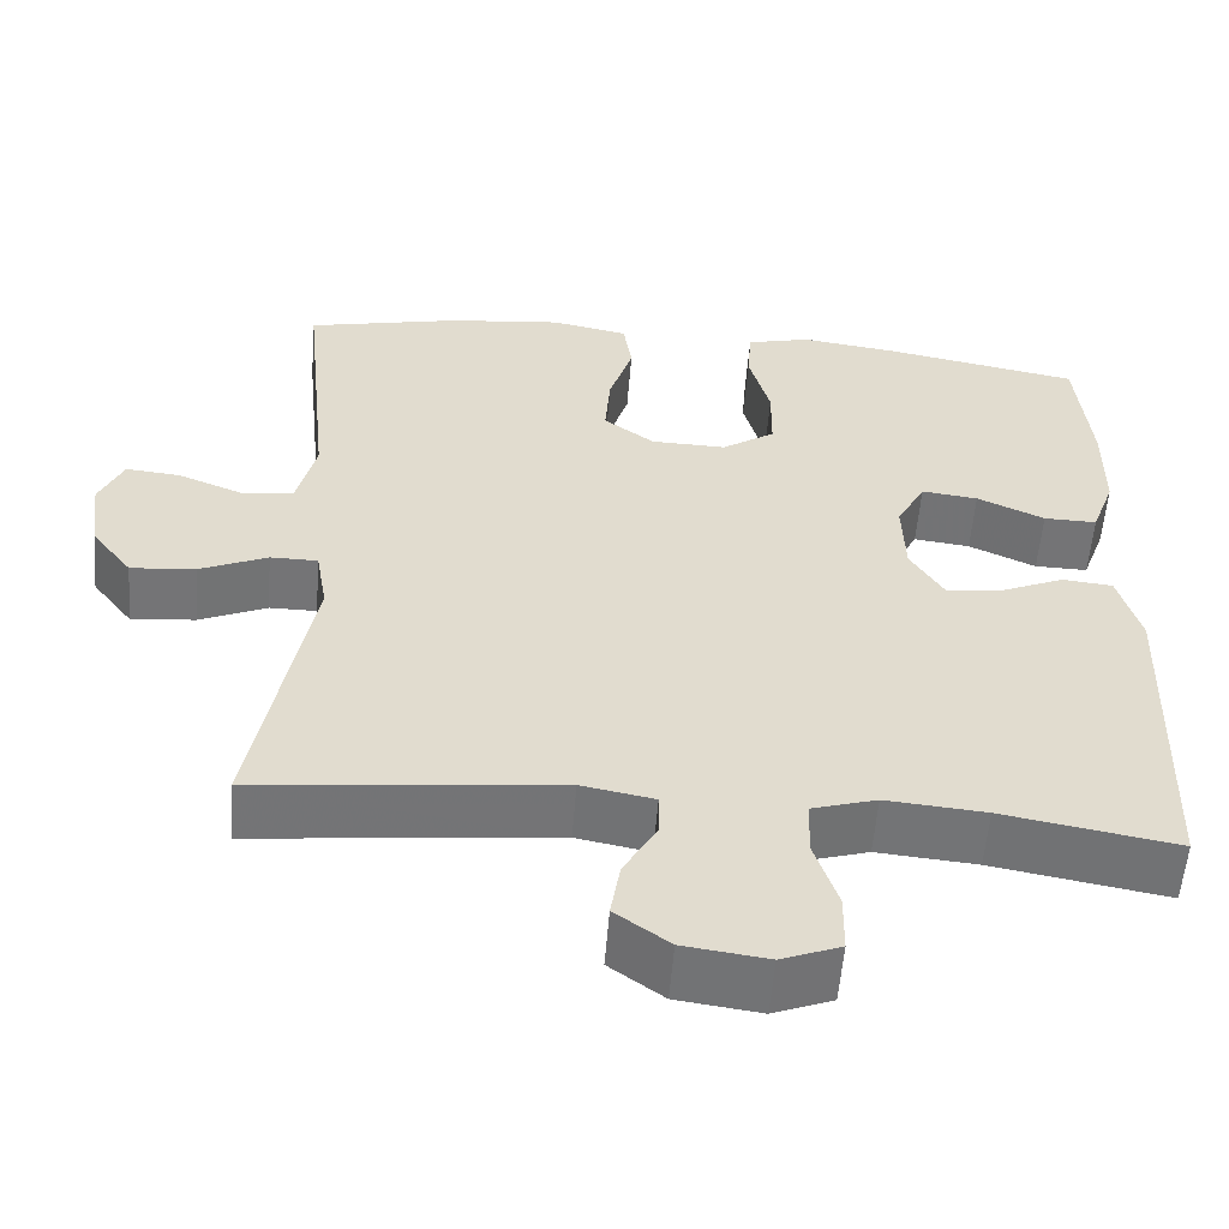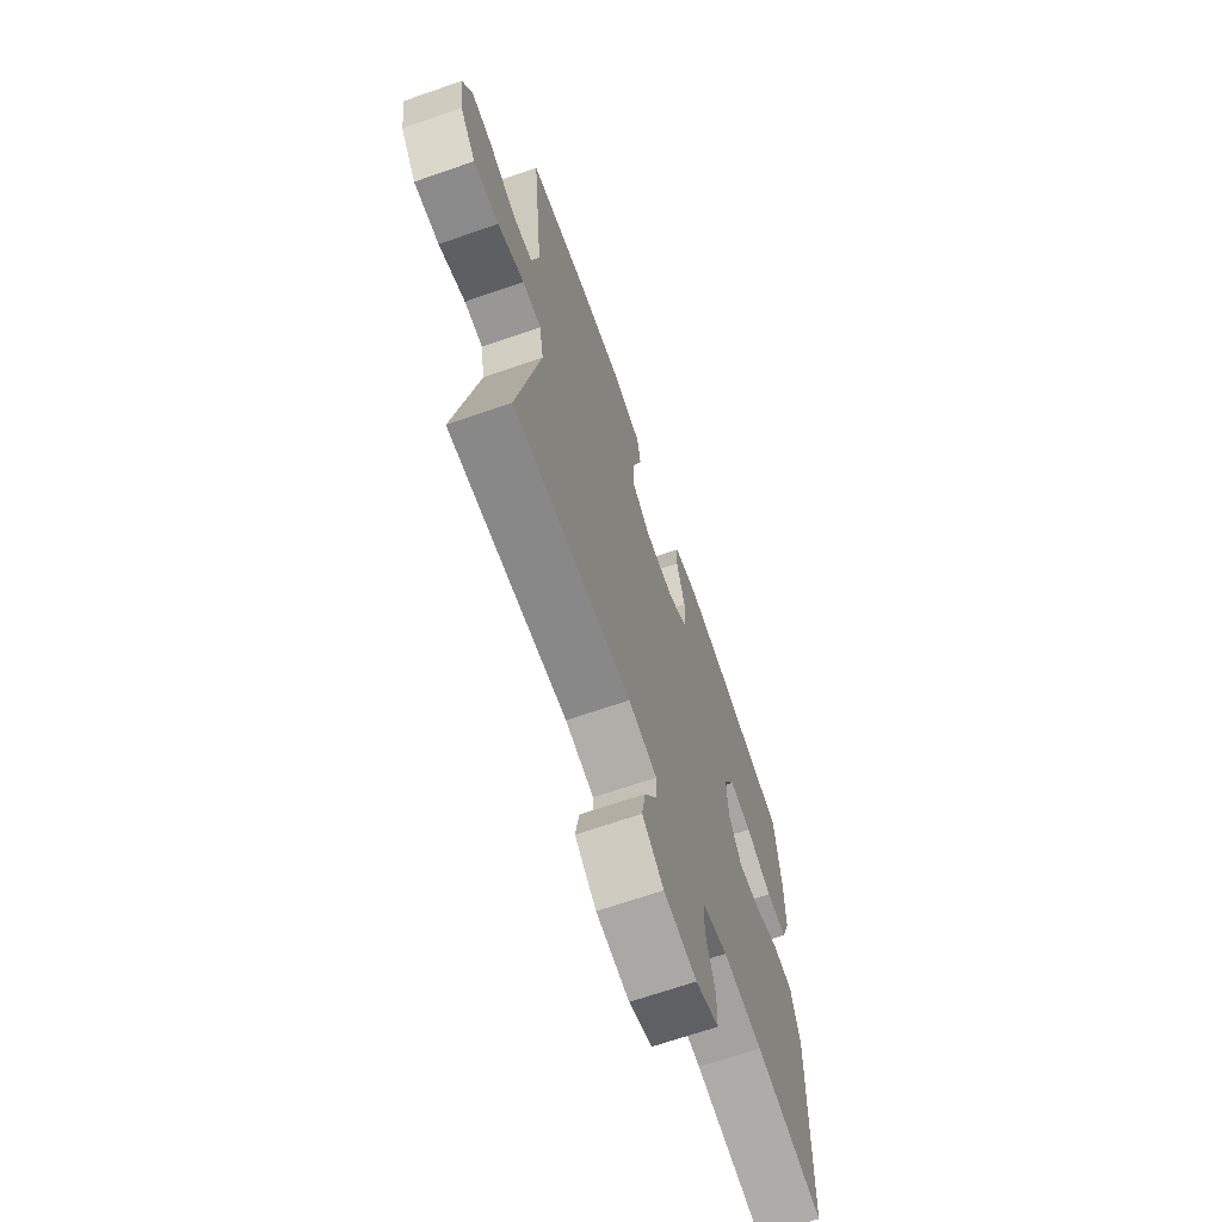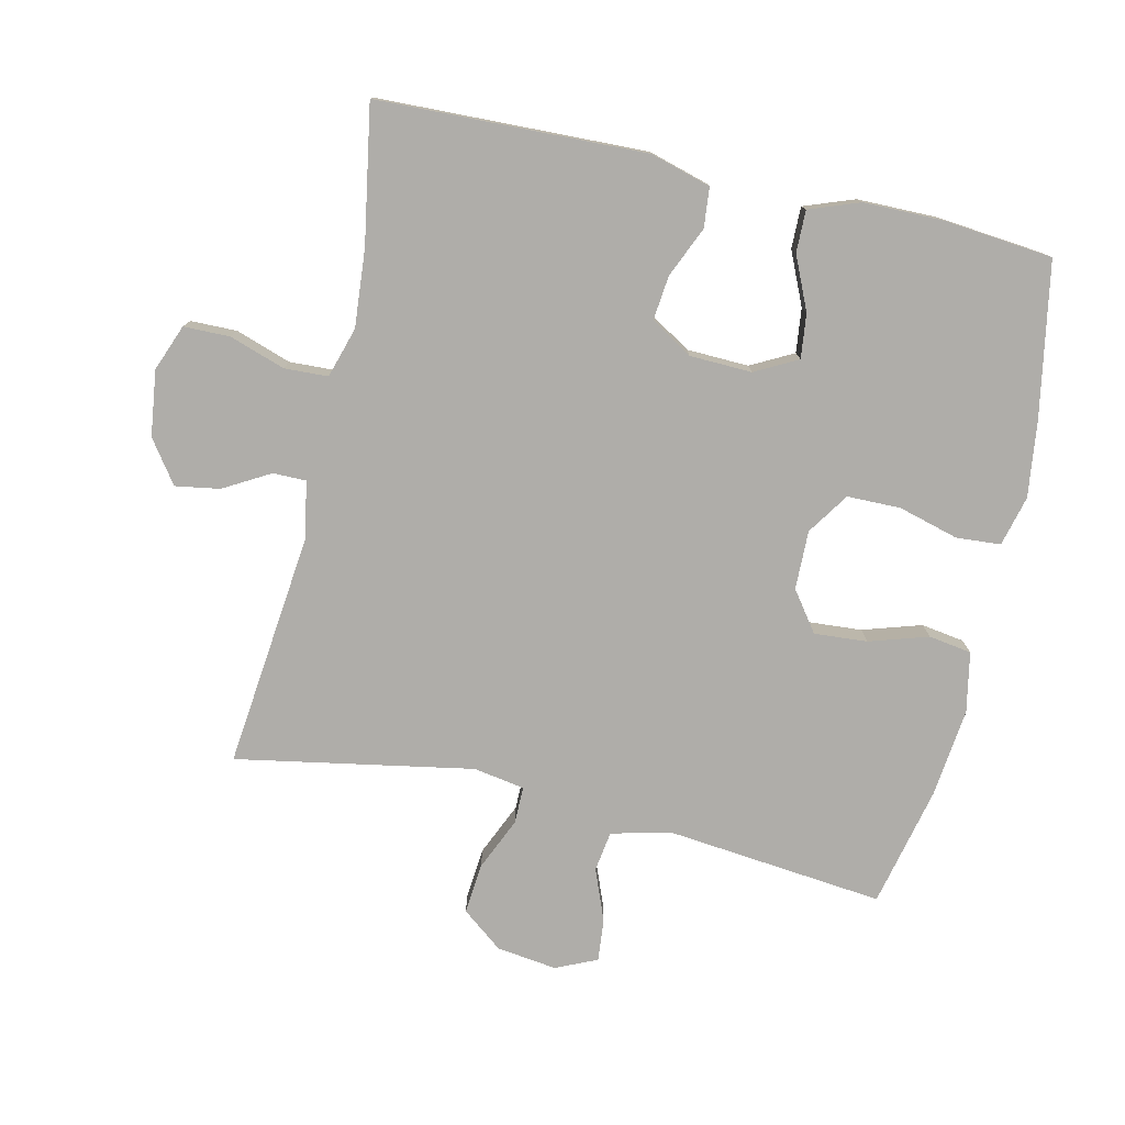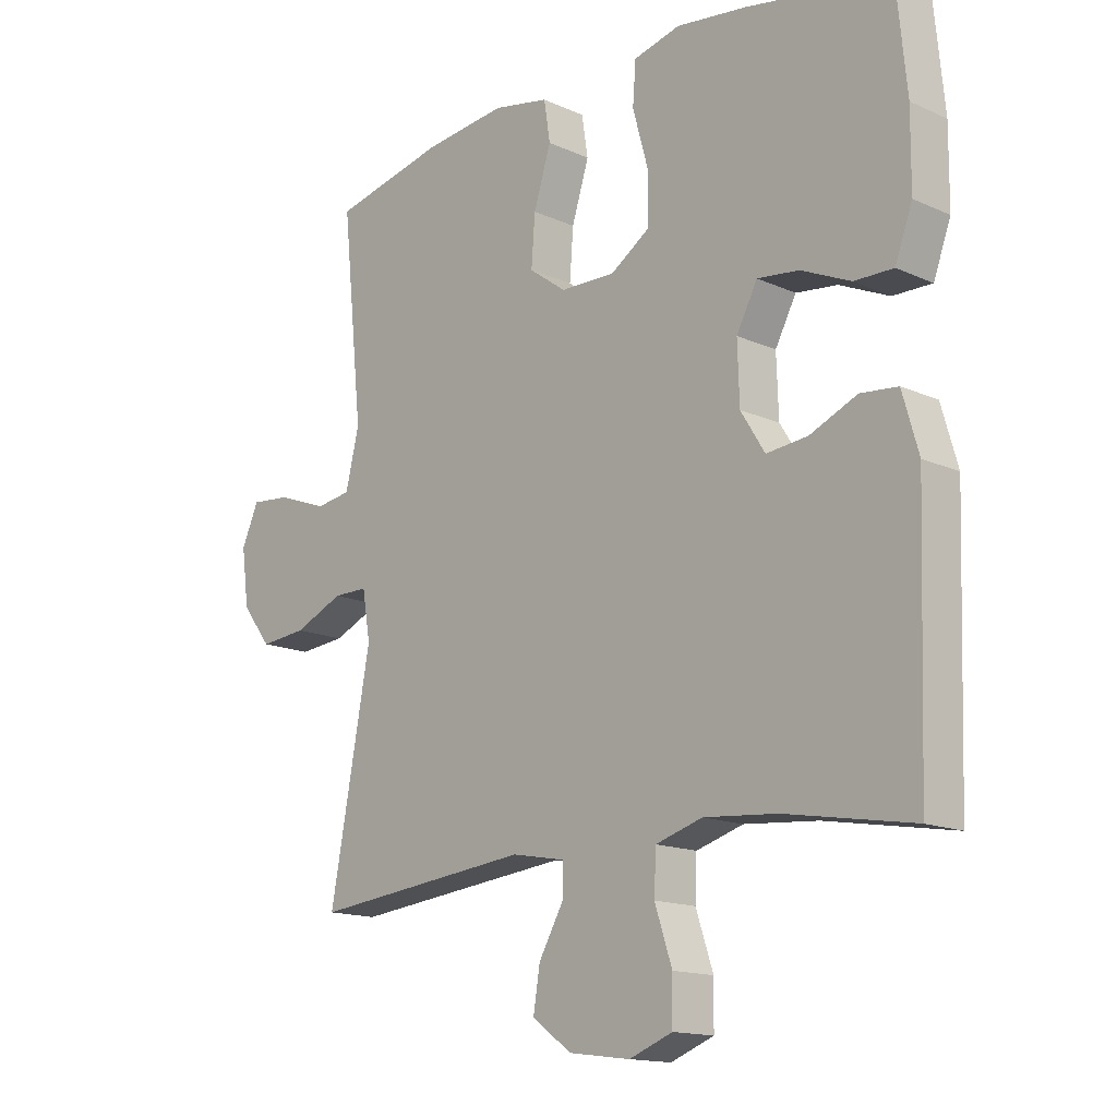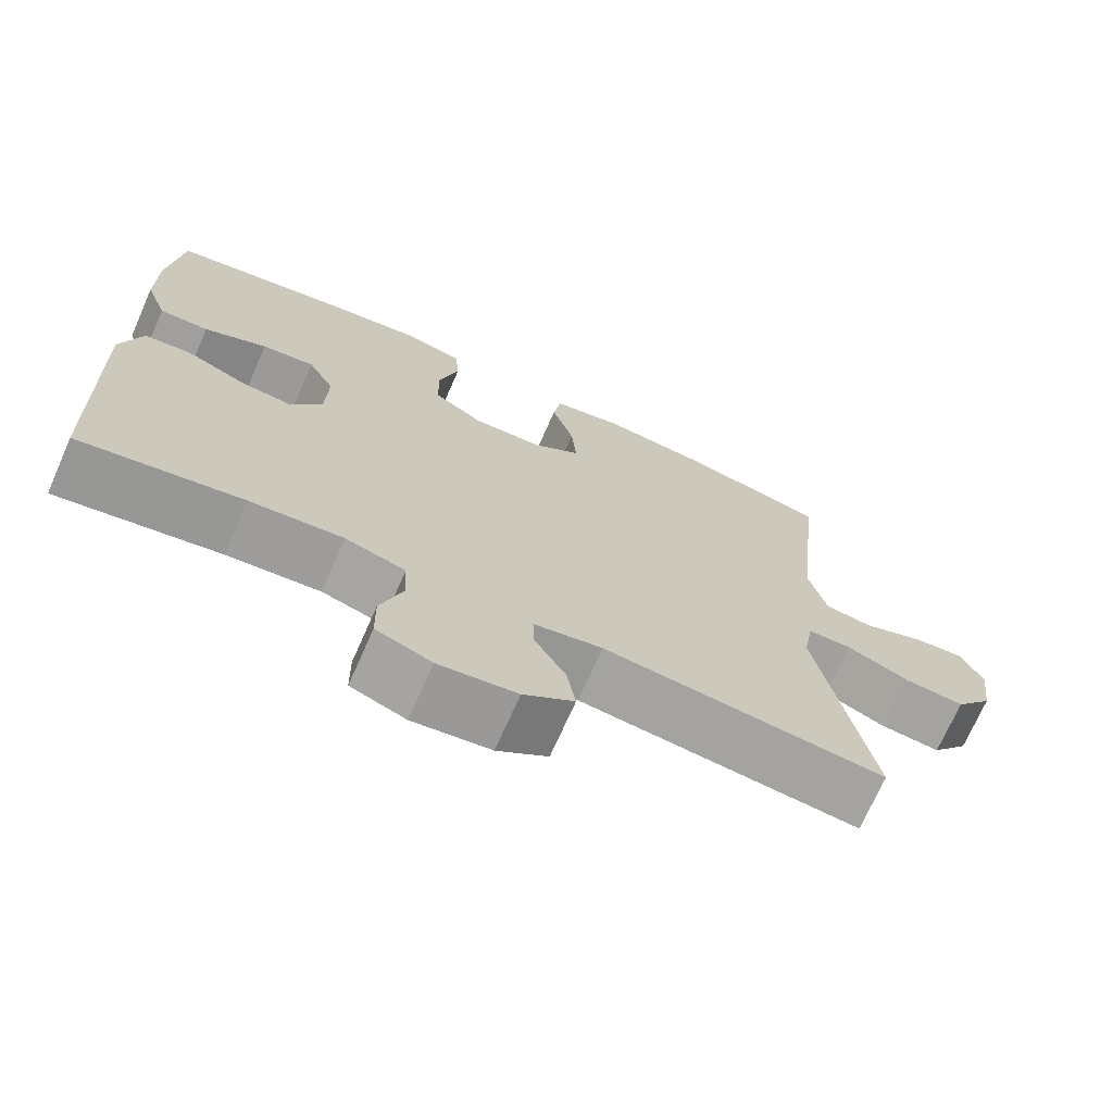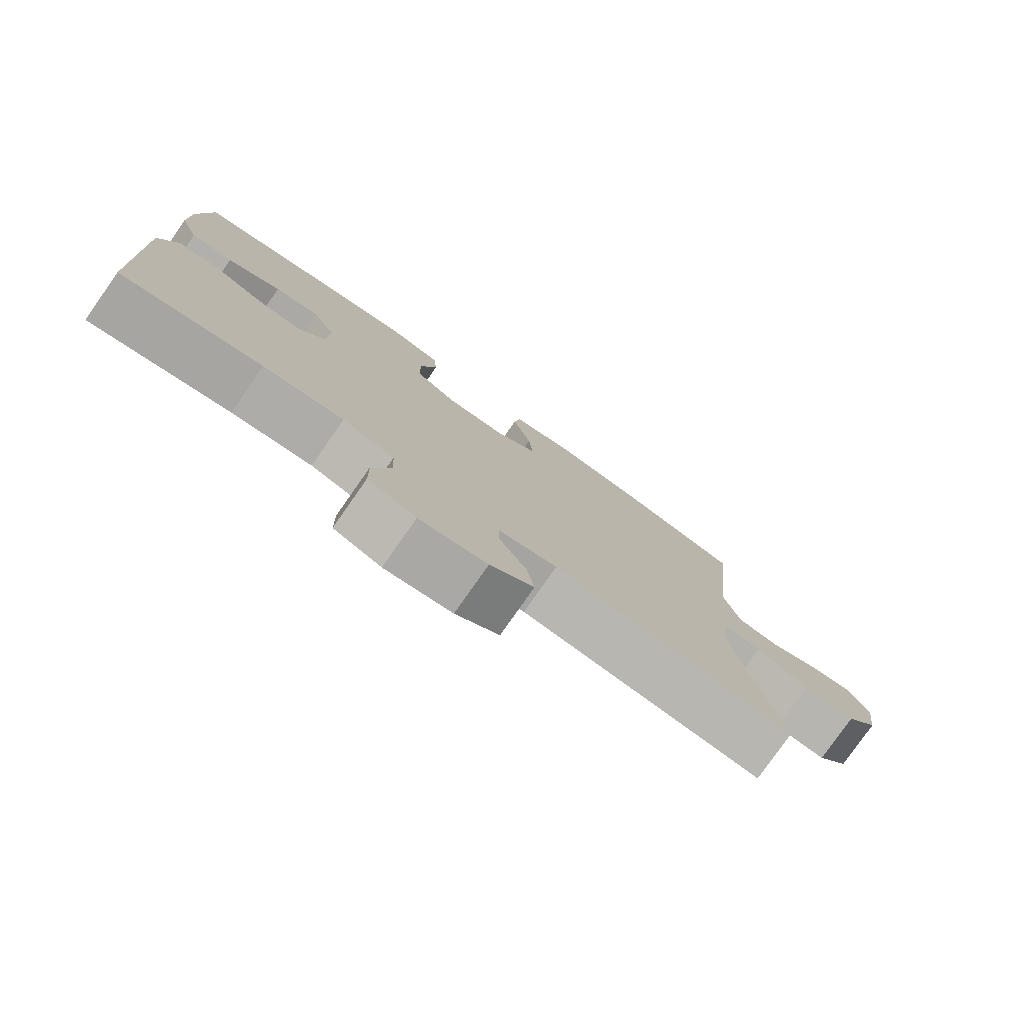
<metadata>
{"format":"obj","ext":"obj","renderer":"f3d","projection":"perspective","resolution":1024,"background":"white","views":[{"elev":-56.3,"azim":175.4,"up":"+Z"},{"elev":-68.2,"azim":109.1,"up":"+Z"},{"elev":-77.4,"azim":-102.9,"up":"+Y"},{"elev":-15.0,"azim":-133.9,"up":"+Z"},{"elev":-71.7,"azim":-23.9,"up":"+Z"},{"elev":-79.0,"azim":-35.0,"up":"+Z"}]}
</metadata>
<code>
v -0.5 0.07 0.5
v -0.267 0.07 0.543
v -0.153 0.07 0.558
v -0.077 0.07 0.539
v -0.072 0.07 0.472
v -0.097 0.07 0.381
v -0.096 0.07 0.3
v -0.033 0.07 0.258
v 0.056 0.07 0.26
v 0.116 0.07 0.304
v 0.11 0.07 0.384
v 0.082 0.07 0.473
v 0.092 0.07 0.538
v 0.183 0.07 0.556
v 0.318 0.07 0.541
v 0.5 0.07 0.5
v 0.466 0.07 0.171
v 0.488 0.07 0.08
v 0.549 0.07 0.071
v 0.627 0.07 0.102
v 0.691 0.07 0.108
v 0.719 0.07 0.046
v 0.707 0.07 -0.045
v 0.659 0.07 -0.107
v 0.583 0.07 -0.1
v 0.503 0.07 -0.065
v 0.447 0.07 -0.065
v 0.434 0.07 -0.142
v 0.5 0.07 -0.5
v 0.144 0.07 -0.462
v 0.058 0.07 -0.478
v 0.058 0.07 -0.528
v 0.098 0.07 -0.598
v 0.109 0.07 -0.665
v 0.045 0.07 -0.711
v -0.054 0.07 -0.724
v -0.124 0.07 -0.697
v -0.125 0.07 -0.627
v -0.097 0.07 -0.543
v -0.1 0.07 -0.477
v -0.176 0.07 -0.454
v -0.294 0.07 -0.464
v -0.5 0.07 -0.5
v -0.514 0.07 -0.094
v -0.488 0.07 -0.003
v -0.428 0.07 0.003
v -0.352 0.07 -0.03
v -0.285 0.07 -0.037
v -0.246 0.07 0.026
v -0.243 0.07 0.12
v -0.277 0.07 0.184
v -0.344 0.07 0.176
v -0.424 0.07 0.14
v -0.487 0.07 0.139
v -0.515 0.07 0.215
v -0.516 0.07 0.335
v -0.5 0 0.5
v -0.267 0 0.543
v -0.153 0 0.558
v -0.077 0 0.539
v -0.072 0 0.472
v -0.097 0 0.381
v -0.096 0 0.3
v -0.033 0 0.258
v 0.056 0 0.26
v 0.116 0 0.304
v 0.11 0 0.384
v 0.082 0 0.473
v 0.092 0 0.538
v 0.183 0 0.556
v 0.318 0 0.541
v 0.5 0 0.5
v 0.466 0 0.171
v 0.488 0 0.08
v 0.549 0 0.071
v 0.627 0 0.102
v 0.691 0 0.108
v 0.719 0 0.046
v 0.707 0 -0.045
v 0.659 0 -0.107
v 0.583 0 -0.1
v 0.503 0 -0.065
v 0.447 0 -0.065
v 0.434 0 -0.142
v 0.5 0 -0.5
v 0.144 0 -0.462
v 0.058 0 -0.478
v 0.058 0 -0.528
v 0.098 0 -0.598
v 0.109 0 -0.665
v 0.045 0 -0.711
v -0.054 0 -0.724
v -0.124 0 -0.697
v -0.125 0 -0.627
v -0.097 0 -0.543
v -0.1 0 -0.477
v -0.176 0 -0.454
v -0.294 0 -0.464
v -0.5 0 -0.5
v -0.514 0 -0.094
v -0.488 0 -0.003
v -0.428 0 0.003
v -0.352 0 -0.03
v -0.285 0 -0.037
v -0.246 0 0.026
v -0.243 0 0.12
v -0.277 0 0.184
v -0.344 0 0.176
v -0.424 0 0.14
v -0.487 0 0.139
v -0.515 0 0.215
v -0.516 0 0.335
f 52 53 54 55
f 51 52 55 56
f 44 45 46 47
f 42 43 44 47
f 41 42 47 48
f 40 41 48 49
f 36 37 38 39
f 36 39 40
f 35 36 40
f 32 33 34 35
f 31 32 35 40
f 30 31 40 49
f 28 29 30 49
f 23 24 25 26
f 23 26 27
f 22 23 27
f 19 20 21 22
f 19 22 27
f 18 19 27
f 17 18 27
f 14 15 16 17
f 11 12 13 14
f 10 11 14 17
f 9 10 17 27
f 3 4 5 6
f 3 6 7
f 2 3 7
f 51 56 1 2
f 50 51 2 7
f 49 50 7 8
f 27 28 49
f 8 9 27 49
f 111 110 109 108
f 112 111 108 107
f 103 102 101 100
f 103 100 99 98
f 104 103 98 97
f 105 104 97 96
f 95 94 93 92
f 96 95 92
f 96 92 91
f 91 90 89 88
f 96 91 88 87
f 105 96 87 86
f 105 86 85 84
f 82 81 80 79
f 83 82 79
f 83 79 78
f 78 77 76 75
f 83 78 75
f 83 75 74
f 83 74 73
f 73 72 71 70
f 70 69 68 67
f 73 70 67 66
f 83 73 66 65
f 62 61 60 59
f 63 62 59
f 63 59 58
f 58 57 112 107
f 63 58 107 106
f 64 63 106 105
f 105 84 83
f 105 83 65 64
f 1 57 58 2
f 2 58 59 3
f 3 59 60 4
f 4 60 61 5
f 5 61 62 6
f 6 62 63 7
f 7 63 64 8
f 8 64 65 9
f 9 65 66 10
f 10 66 67 11
f 11 67 68 12
f 12 68 69 13
f 13 69 70 14
f 14 70 71 15
f 15 71 72 16
f 16 72 73 17
f 17 73 74 18
f 18 74 75 19
f 19 75 76 20
f 20 76 77 21
f 21 77 78 22
f 22 78 79 23
f 23 79 80 24
f 24 80 81 25
f 25 81 82 26
f 26 82 83 27
f 27 83 84 28
f 28 84 85 29
f 29 85 86 30
f 30 86 87 31
f 31 87 88 32
f 32 88 89 33
f 33 89 90 34
f 34 90 91 35
f 35 91 92 36
f 36 92 93 37
f 37 93 94 38
f 38 94 95 39
f 39 95 96 40
f 40 96 97 41
f 41 97 98 42
f 42 98 99 43
f 43 99 100 44
f 44 100 101 45
f 45 101 102 46
f 46 102 103 47
f 47 103 104 48
f 48 104 105 49
f 49 105 106 50
f 50 106 107 51
f 51 107 108 52
f 52 108 109 53
f 53 109 110 54
f 54 110 111 55
f 55 111 112 56
f 56 112 57 1

</code>
